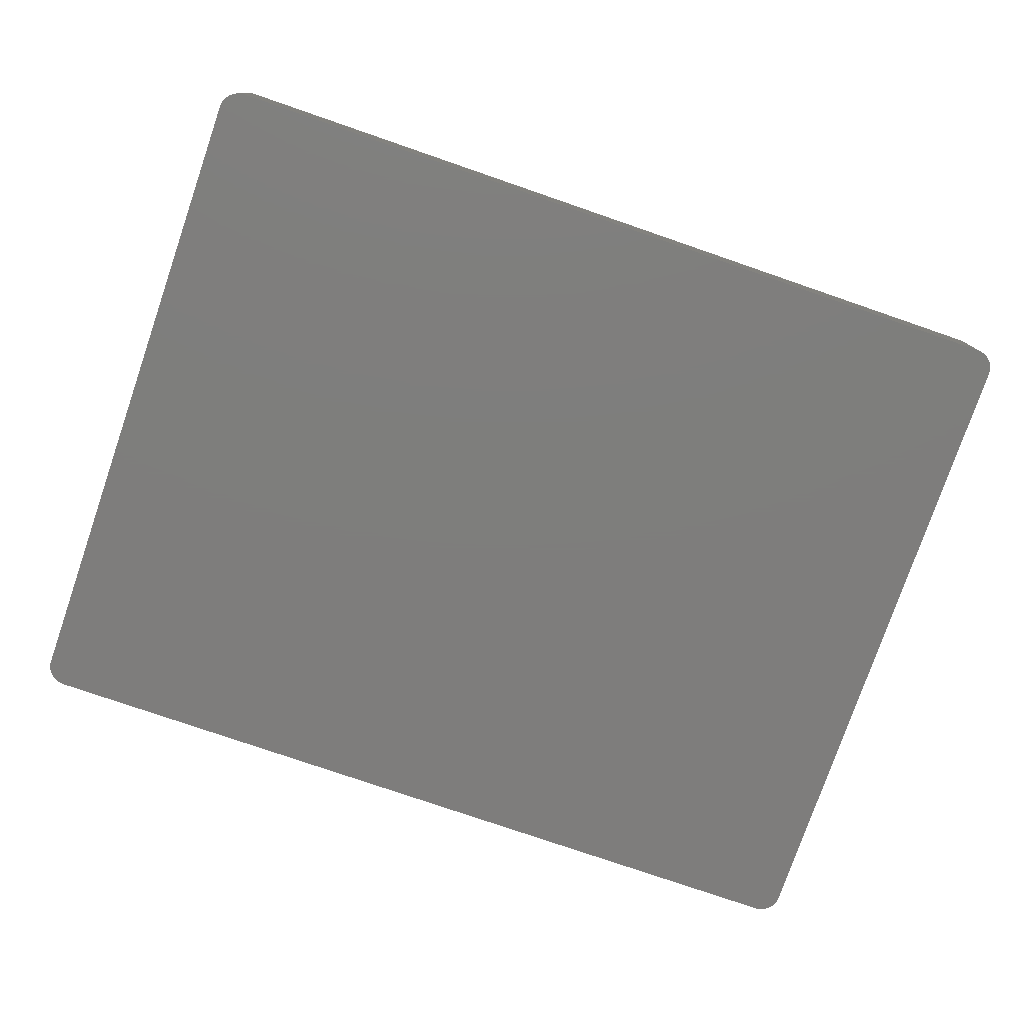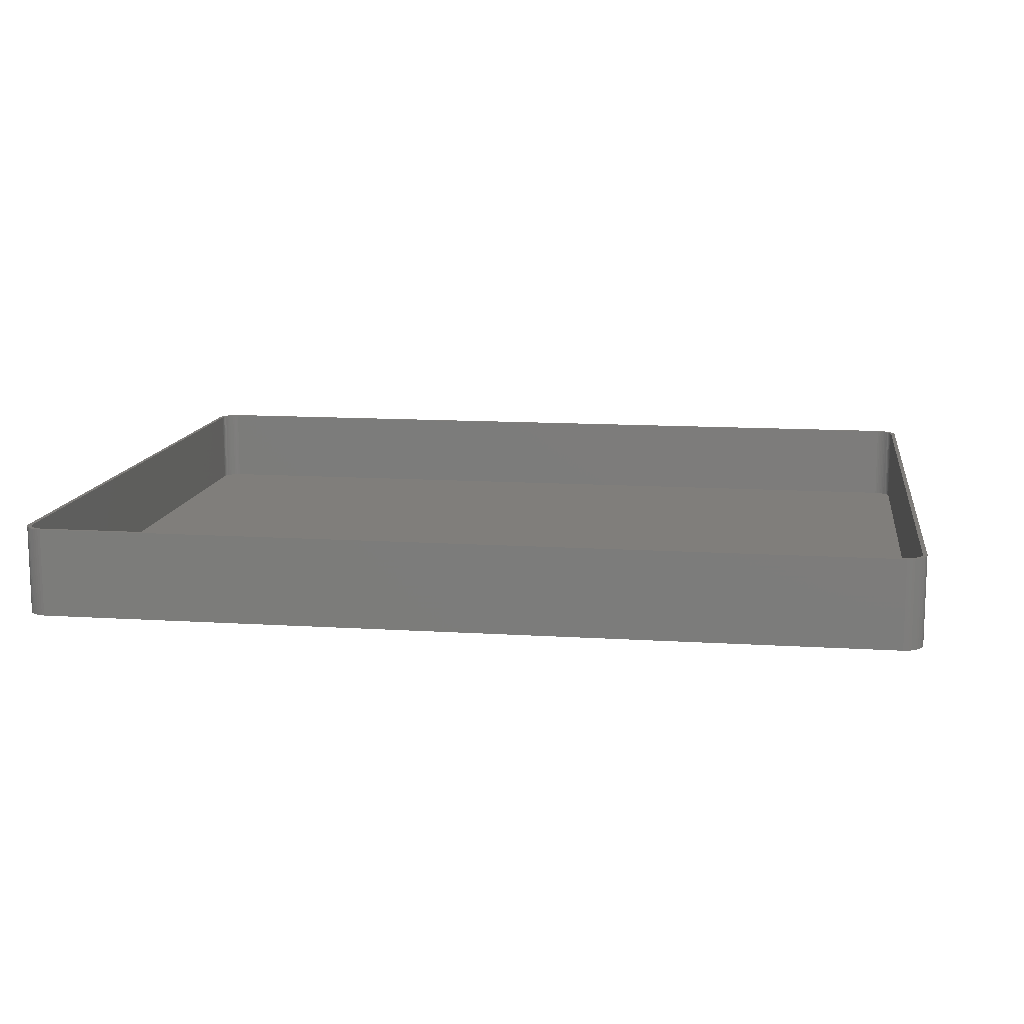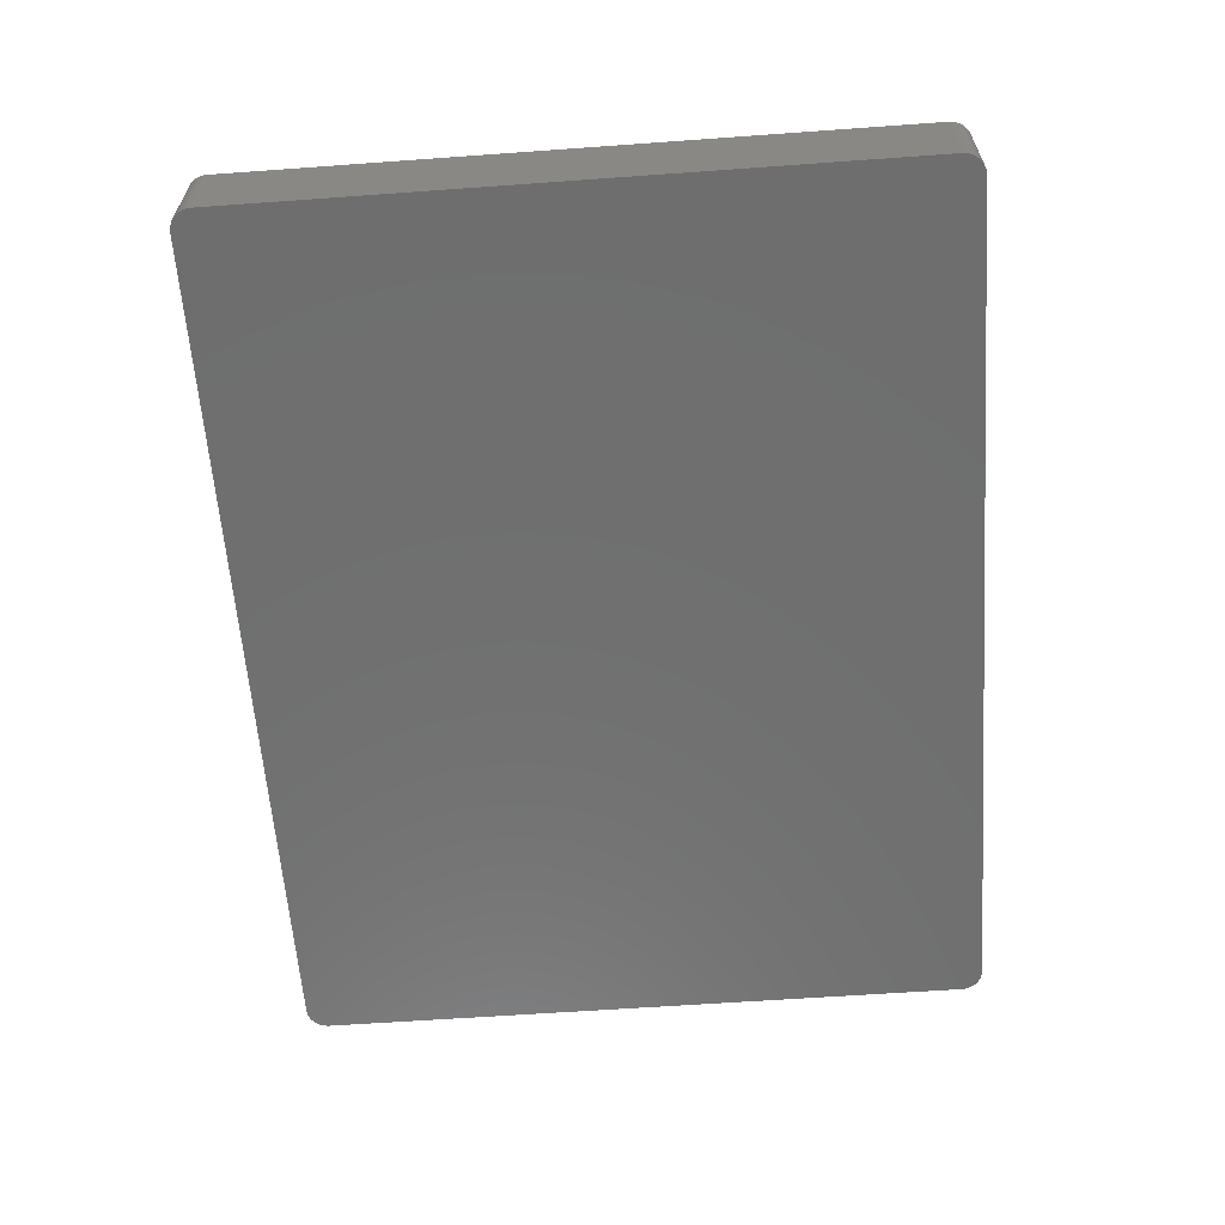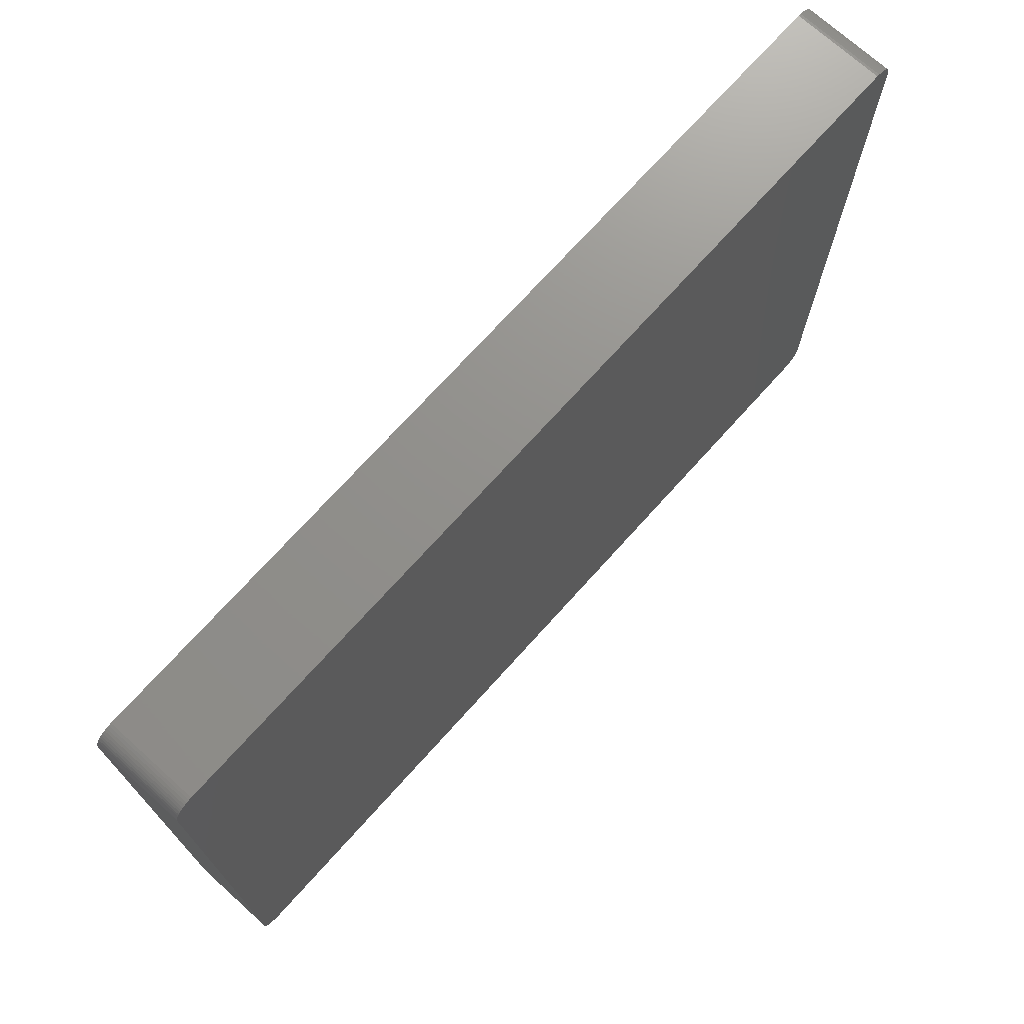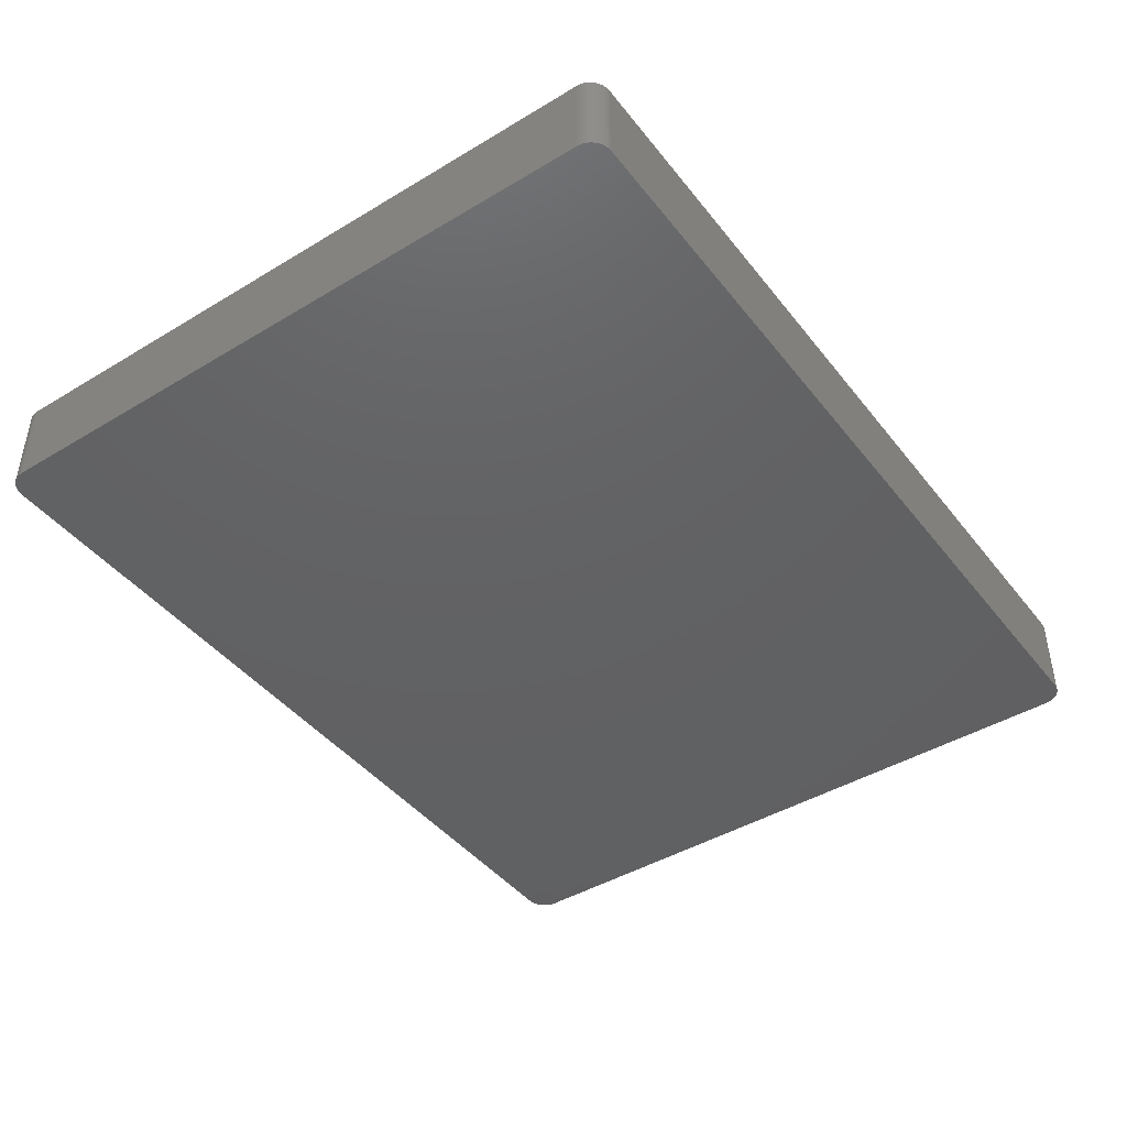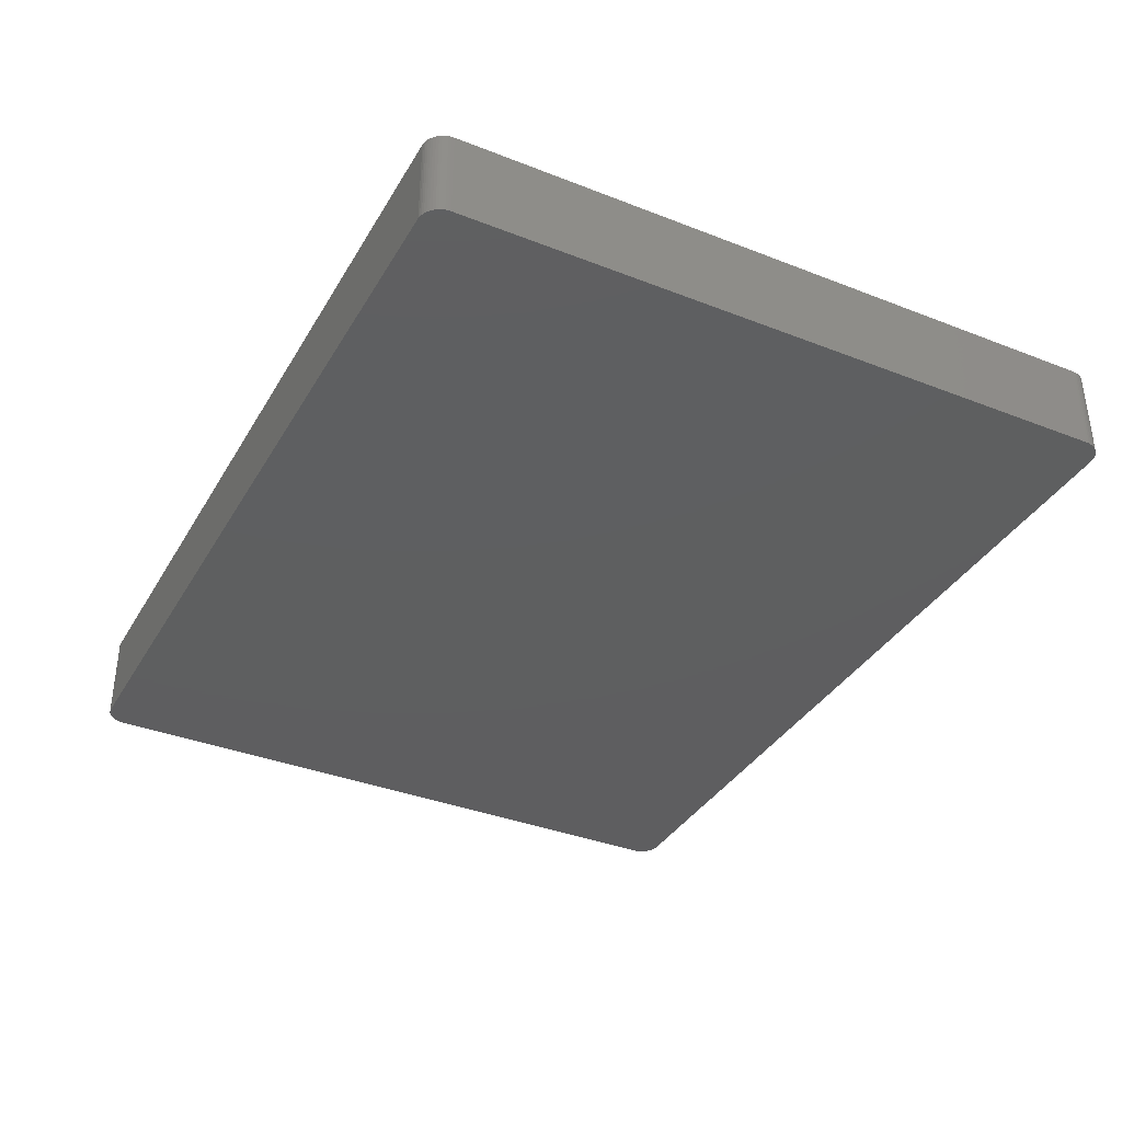
<metadata>
{"format":"stl","ext":"stl","renderer":"f3d","projection":"perspective","resolution":1024,"background":"white","views":[{"elev":-77.5,"azim":161.0,"up":"+Z"},{"elev":12.4,"azim":-171.6,"up":"+Z"},{"elev":-61.0,"azim":94.2,"up":"+Z"},{"elev":72.4,"azim":132.0,"up":"+Y"},{"elev":-43.7,"azim":-54.7,"up":"+Z"},{"elev":-36.5,"azim":63.0,"up":"+Z"}]}
</metadata>
<code>
# stl→obj: 208 verts, 412 faces
v 104 77.5 21
v 105 77.5 21
v 105 78.13 21
v 105 -77.5 21
v 104 78 21
v 104.8 78.74 21
v 104 -77.5 21
v 103.9 78.49 21
v 104.6 79.34 21
v 105 -78.13 21
v 103.7 78.97 21
v 104.4 79.91 21
v 104 -78 21
v 103.5 79.43 21
v 104 80.44 21
v 104.8 -78.74 21
v 103.9 -78.49 21
v 103.2 79.85 21
v 103.6 80.92 21
v 102.9 80.24 21
v 103.2 81.35 21
v 102.5 80.58 21
v 102.7 81.72 21
v 102.1 80.88 21
v 102.1 82.02 21
v 101.7 81.12 21
v 101.5 82.26 21
v 101.2 81.3 21
v 100.9 82.41 21
v 100.8 81.43 21
v 100.3 82.49 21
v 100.3 81.49 21
v -100.3 81.49 21
v -100.3 82.49 21
v -100.8 81.43 21
v -100.9 82.41 21
v -101.2 81.3 21
v -101.5 82.26 21
v -101.7 81.12 21
v -102.1 82.02 21
v -102.1 80.88 21
v -102.7 81.72 21
v -102.5 80.58 21
v -103.2 81.35 21
v -102.9 80.24 21
v -103.6 80.92 21
v -103.2 79.85 21
v -104 80.44 21
v -103.5 79.43 21
v -104.4 79.91 21
v -103.7 78.97 21
v -104.8 78.74 21
v -103.9 78.49 21
v -104.6 79.34 21
v 104.6 -79.34 21
v 103.7 -78.97 21
v 104.4 -79.91 21
v 103.5 -79.43 21
v 104 -80.44 21
v 103.2 -79.85 21
v 103.6 -80.92 21
v 102.9 -80.24 21
v 103.2 -81.35 21
v 102.5 -80.58 21
v 102.7 -81.72 21
v 102.1 -80.88 21
v 102.1 -82.02 21
v 101.7 -81.12 21
v 101.5 -82.26 21
v 101.2 -81.3 21
v 100.9 -82.41 21
v 100.8 -81.43 21
v 100.3 -82.49 21
v 100.3 -81.49 21
v -100.3 -81.49 21
v -100.3 -82.49 21
v -100.8 -81.43 21
v -100.9 -82.41 21
v -101.2 -81.3 21
v -101.5 -82.26 21
v -101.7 -81.12 21
v -102.1 -82.02 21
v -102.1 -80.88 21
v -102.7 -81.72 21
v -102.5 -80.58 21
v -103.2 -81.35 21
v -102.9 -80.24 21
v -103.6 -80.92 21
v -103.2 -79.85 21
v -104 -80.44 21
v -103.5 -79.43 21
v -104.4 -79.91 21
v -103.7 -78.97 21
v -104.6 -79.34 21
v -103.9 -78.49 21
v -104.8 -78.74 21
v -104 -78 21
v -105 -78.13 21
v -104 -77.5 21
v -104 77.5 21
v -105 77.5 21
v -104 78 21
v -105 -77.5 21
v -105 78.13 21
v 100.3 82.49 0
v -100.3 82.49 0
v -100.9 82.41 0
v -100.3 -82.49 0
v 100.3 -82.49 0
v 100.9 82.41 0
v 105 78.13 0
v 105 77.5 0
v 105 -77.5 0
v -103.6 -80.92 0
v -103.2 -81.35 0
v -101.5 82.26 0
v -102.1 82.02 0
v 104.6 79.34 0
v 104.8 78.74 0
v -103.2 81.35 0
v -103.6 80.92 0
v -104 -80.44 0
v -105 -77.5 0
v -105 77.5 0
v -105 78.13 0
v -104.8 78.74 0
v -104.6 79.34 0
v 102.1 82.02 0
v 101.5 82.26 0
v 103.6 80.92 0
v 104 80.44 0
v 104.8 -78.74 0
v 104.6 -79.34 0
v -100.9 -82.41 0
v -102.7 81.72 0
v 102.7 81.72 0
v 104.4 79.91 0
v 103.2 81.35 0
v 104 -80.44 0
v 103.6 -80.92 0
v 102.1 -82.02 0
v 102.7 -81.72 0
v 103.2 -81.35 0
v -102.1 -82.02 0
v -101.5 -82.26 0
v -105 -78.13 0
v -104.4 79.91 0
v -104 80.44 0
v 104.4 -79.91 0
v 101.5 -82.26 0
v -104.4 -79.91 0
v -104.6 -79.34 0
v -104.8 -78.74 0
v 105 -78.13 0
v 100.9 -82.41 0
v -102.7 -81.72 0
v -100.8 81.43 2
v -100.3 81.49 2
v 100.3 81.49 2
v -102.1 -80.88 2
v -102.5 -80.58 2
v 100.3 -81.49 2
v -100.3 -81.49 2
v -104 -77.5 2
v -104 -78 2
v 104 -77.5 2
v 104 77.5 2
v 102.5 80.58 2
v 102.9 80.24 2
v -100.8 -81.43 2
v -101.2 -81.3 2
v -104 77.5 2
v -103.7 -78.97 2
v -103.5 -79.43 2
v 100.8 81.43 2
v 103.7 -78.97 2
v 103.9 -78.49 2
v -101.7 -81.12 2
v -103.2 -79.85 2
v -102.9 -80.24 2
v -102.9 80.24 2
v -102.5 80.58 2
v -102.1 80.88 2
v -101.7 81.12 2
v 102.1 -80.88 2
v 101.7 -81.12 2
v 101.7 81.12 2
v 102.1 80.88 2
v 101.2 81.3 2
v 103.9 78.49 2
v 103.7 78.97 2
v 102.9 -80.24 2
v 103.2 -79.85 2
v 103.5 -79.43 2
v -103.9 -78.49 2
v -103.5 79.43 2
v -103.7 78.97 2
v -103.9 78.49 2
v -104 78 2
v -103.2 79.85 2
v -101.2 81.3 2
v 101.2 -81.3 2
v 104 78 2
v 104 -78 2
v 102.5 -80.58 2
v 103.5 79.43 2
v 103.2 79.85 2
v 100.8 -81.43 2
f 1 2 3
f 2 1 4
f 5 3 6
f 7 4 1
f 8 6 9
f 4 7 10
f 11 9 12
f 13 10 7
f 14 12 15
f 10 13 16
f 17 16 13
f 3 5 1
f 6 8 5
f 9 11 8
f 18 15 19
f 12 14 11
f 15 18 14
f 20 19 21
f 19 20 18
f 22 21 23
f 21 22 20
f 23 24 22
f 25 24 23
f 25 26 24
f 27 26 25
f 27 28 26
f 29 28 27
f 29 30 28
f 31 30 29
f 31 32 30
f 31 33 32
f 34 33 31
f 34 35 33
f 36 35 34
f 36 37 35
f 38 37 36
f 38 39 37
f 40 39 38
f 40 41 39
f 42 41 40
f 41 42 43
f 44 43 42
f 43 44 45
f 46 45 44
f 45 46 47
f 48 47 46
f 47 48 49
f 50 49 48
f 49 50 51
f 52 53 54
f 51 54 53
f 54 51 50
f 16 17 55
f 56 55 17
f 55 56 57
f 58 57 56
f 57 58 59
f 60 59 58
f 59 60 61
f 62 61 60
f 61 62 63
f 64 63 62
f 63 64 65
f 66 65 64
f 66 67 65
f 68 67 66
f 68 69 67
f 70 69 68
f 70 71 69
f 72 71 70
f 72 73 71
f 74 73 72
f 75 73 74
f 75 76 73
f 77 76 75
f 77 78 76
f 79 78 77
f 79 80 78
f 81 80 79
f 81 82 80
f 83 82 81
f 84 83 85
f 83 84 82
f 86 85 87
f 85 86 84
f 88 87 89
f 90 89 91
f 87 88 86
f 92 91 93
f 94 93 95
f 96 95 97
f 89 90 88
f 98 97 99
f 100 101 99
f 53 52 102
f 103 99 101
f 104 102 52
f 98 99 103
f 102 104 100
f 91 92 90
f 100 104 101
f 93 94 92
f 95 96 94
f 97 98 96
f 105 34 31
f 34 105 106
f 106 36 34
f 36 106 107
f 108 73 76
f 73 108 109
f 110 31 29
f 31 110 105
f 2 111 3
f 111 2 112
f 4 112 2
f 112 4 113
f 114 86 88
f 86 114 115
f 116 40 38
f 40 116 117
f 6 118 9
f 118 6 119
f 120 46 44
f 46 120 121
f 114 90 122
f 90 114 88
f 123 101 124
f 101 123 103
f 124 104 125
f 104 124 101
f 126 54 127
f 54 126 52
f 128 27 25
f 27 128 129
f 15 130 19
f 130 15 131
f 3 119 6
f 119 3 111
f 107 38 36
f 38 107 116
f 55 132 16
f 132 55 133
f 134 76 78
f 76 134 108
f 117 42 40
f 42 117 135
f 129 29 27
f 29 129 110
f 136 25 23
f 25 136 128
f 9 137 12
f 137 9 118
f 12 131 15
f 131 12 137
f 130 21 19
f 21 130 138
f 61 139 59
f 139 61 140
f 141 65 67
f 65 141 142
f 143 61 63
f 61 143 140
f 144 80 82
f 80 144 145
f 145 78 80
f 78 145 134
f 146 103 123
f 103 146 98
f 147 48 148
f 48 147 50
f 148 46 121
f 46 148 48
f 138 23 21
f 23 138 136
f 57 133 55
f 133 57 149
f 59 149 57
f 149 59 139
f 150 67 69
f 67 150 141
f 151 94 152
f 94 151 92
f 122 92 151
f 92 122 90
f 152 96 153
f 96 152 94
f 135 44 42
f 44 135 120
f 127 50 147
f 50 127 54
f 10 113 4
f 113 10 154
f 16 154 10
f 154 16 132
f 142 63 65
f 63 142 143
f 155 69 71
f 69 155 150
f 109 71 73
f 71 109 155
f 156 82 84
f 82 156 144
f 115 84 86
f 84 115 156
f 109 113 154
f 113 109 112
f 109 154 132
f 105 112 109
f 109 132 133
f 112 105 111
f 109 133 149
f 111 105 119
f 109 149 139
f 119 105 118
f 109 139 140
f 118 105 137
f 109 140 143
f 137 105 131
f 109 143 142
f 131 105 130
f 109 142 141
f 130 105 138
f 109 141 150
f 138 105 136
f 109 150 155
f 136 105 128
f 128 105 129
f 129 105 110
f 108 105 109
f 108 106 105
f 123 108 134
f 108 123 106
f 123 134 145
f 124 106 123
f 123 145 144
f 106 124 107
f 123 144 156
f 107 124 116
f 123 156 115
f 116 124 117
f 123 115 114
f 117 124 135
f 123 114 122
f 135 124 120
f 123 122 151
f 120 124 121
f 123 151 152
f 121 124 148
f 123 152 153
f 148 124 147
f 123 153 146
f 147 124 127
f 127 124 126
f 126 124 125
f 153 98 146
f 98 153 96
f 125 52 126
f 52 125 104
f 157 33 35
f 33 157 158
f 158 32 33
f 32 158 159
f 160 85 83
f 85 160 161
f 162 75 74
f 75 162 163
f 97 164 99
f 164 97 165
f 166 1 167
f 1 166 7
f 168 20 22
f 20 168 169
f 170 79 77
f 79 170 171
f 163 77 75
f 77 163 170
f 99 172 100
f 172 99 164
f 91 173 93
f 173 91 174
f 159 30 32
f 30 159 175
f 176 17 177
f 17 176 56
f 171 81 79
f 81 171 178
f 178 83 81
f 83 178 160
f 87 179 89
f 179 87 180
f 181 43 45
f 43 181 182
f 183 39 41
f 39 183 184
f 185 68 66
f 68 185 186
f 187 24 26
f 24 187 188
f 189 26 28
f 26 189 187
f 188 22 24
f 22 188 168
f 175 28 30
f 28 175 189
f 190 11 191
f 11 190 8
f 192 60 193
f 60 192 62
f 194 56 176
f 56 194 58
f 93 195 95
f 195 93 173
f 161 87 85
f 87 161 180
f 51 196 49
f 196 51 197
f 53 197 51
f 197 53 198
f 102 198 53
f 198 102 199
f 47 181 45
f 181 47 200
f 201 35 37
f 35 201 157
f 186 70 68
f 70 186 202
f 203 8 190
f 8 203 5
f 167 5 203
f 5 167 1
f 177 13 204
f 13 177 17
f 193 58 194
f 58 193 60
f 205 66 64
f 66 205 185
f 159 167 203
f 167 159 166
f 159 203 190
f 162 166 159
f 159 190 191
f 166 162 204
f 159 191 206
f 204 162 177
f 159 206 207
f 177 162 176
f 159 207 169
f 176 162 194
f 159 169 168
f 194 162 193
f 159 168 188
f 193 162 192
f 159 188 187
f 192 162 205
f 159 187 189
f 205 162 185
f 159 189 175
f 185 162 186
f 186 162 202
f 202 162 208
f 158 162 159
f 158 163 162
f 172 158 157
f 158 172 163
f 172 157 201
f 164 163 172
f 172 201 184
f 163 164 170
f 172 184 183
f 170 164 171
f 172 183 182
f 171 164 178
f 172 182 181
f 178 164 160
f 172 181 200
f 160 164 161
f 172 200 196
f 161 164 180
f 172 196 197
f 180 164 179
f 172 197 198
f 179 164 174
f 172 198 199
f 174 164 173
f 173 164 195
f 195 164 165
f 95 165 97
f 165 95 195
f 89 174 91
f 174 89 179
f 49 200 47
f 200 49 196
f 100 199 102
f 199 100 172
f 184 37 39
f 37 184 201
f 207 20 169
f 20 207 18
f 206 18 207
f 18 206 14
f 191 14 206
f 14 191 11
f 204 7 166
f 7 204 13
f 192 64 62
f 64 192 205
f 202 72 70
f 72 202 208
f 208 74 72
f 74 208 162
f 182 41 43
f 41 182 183

</code>
